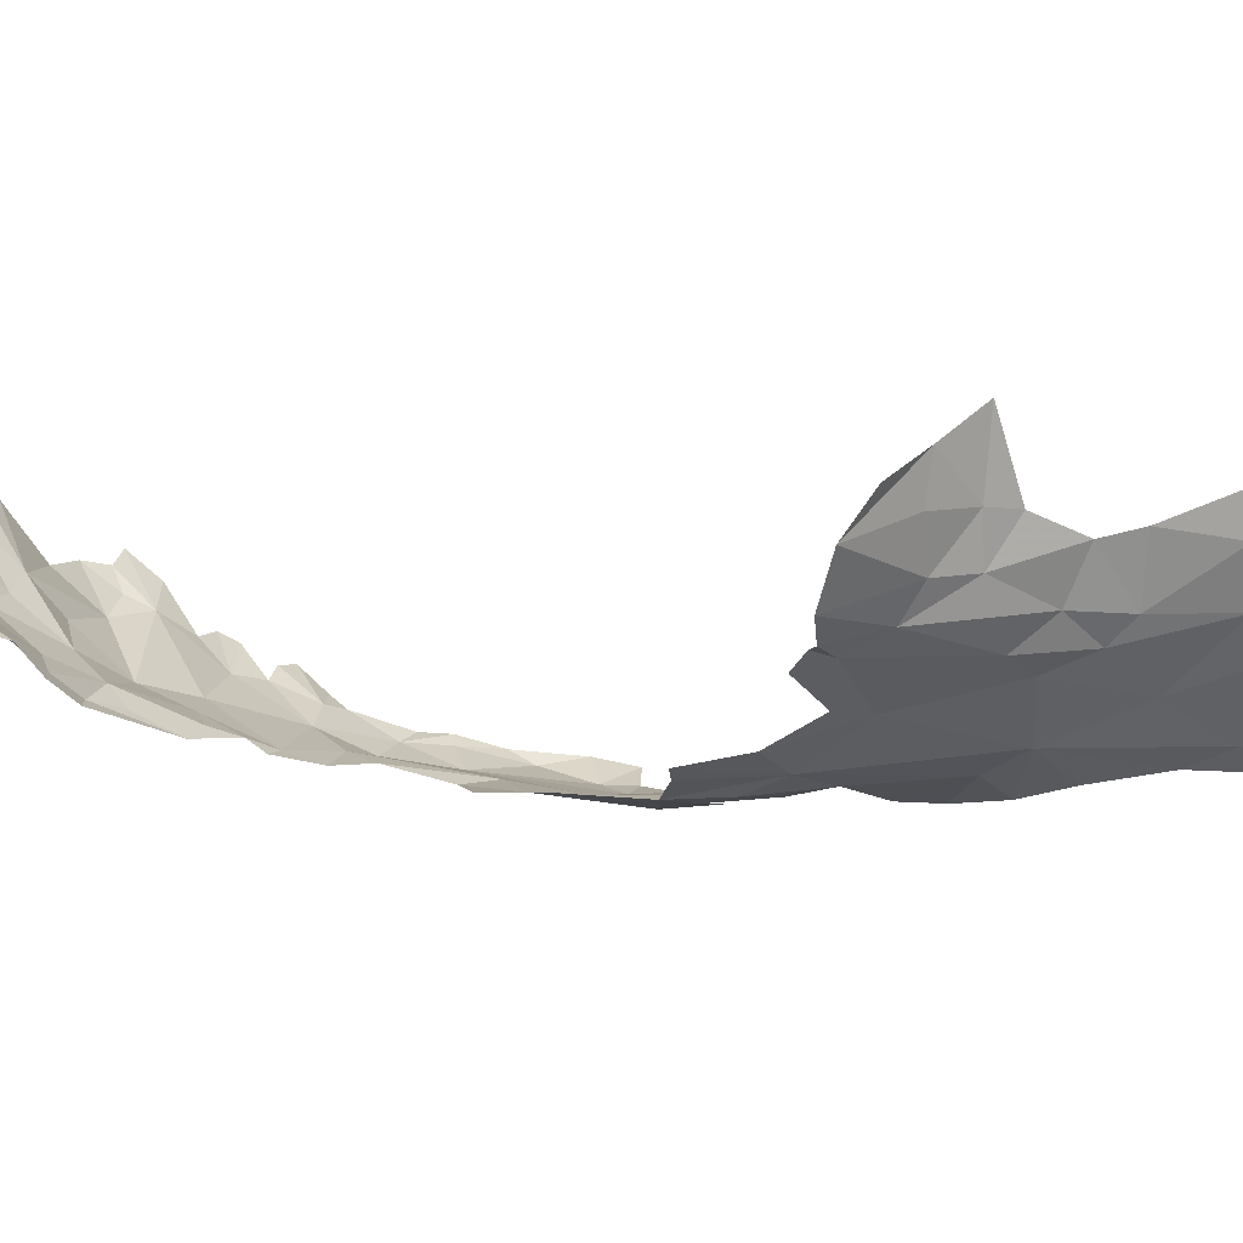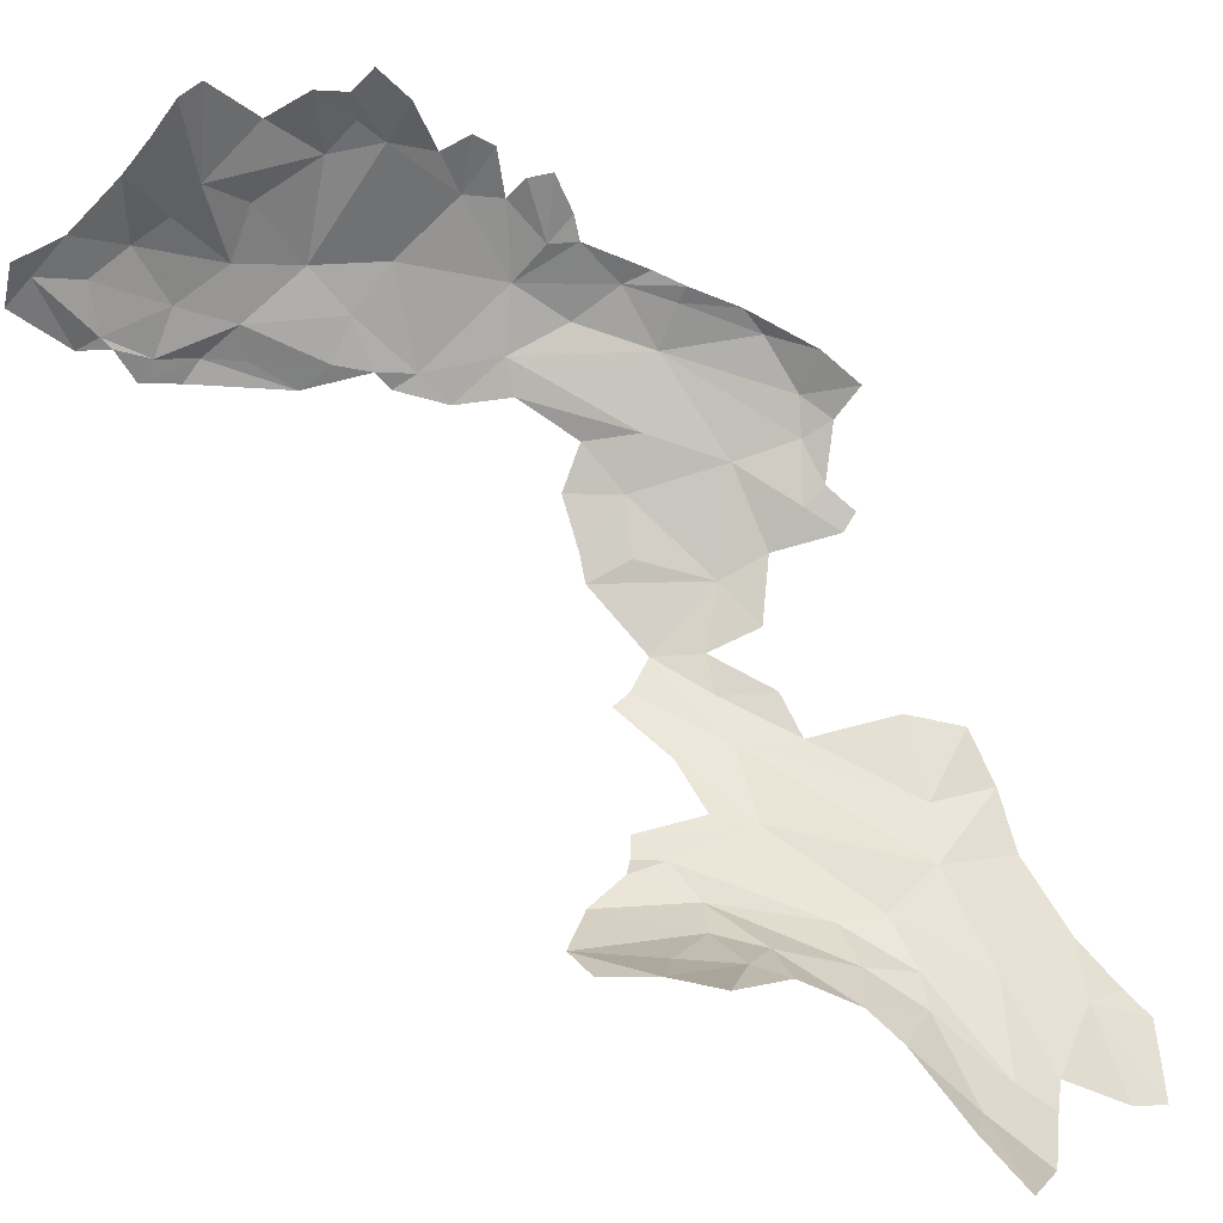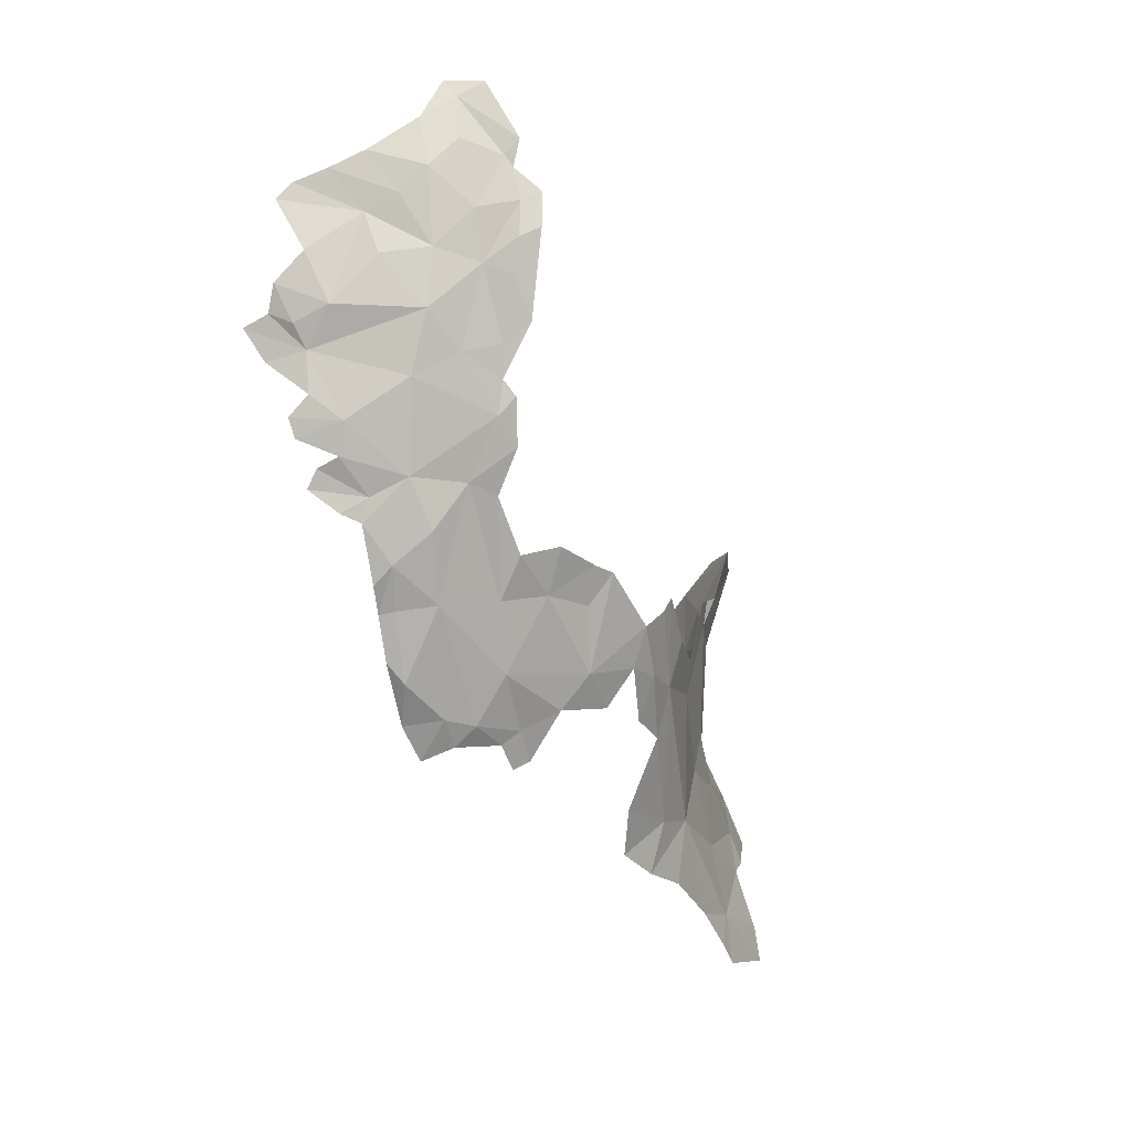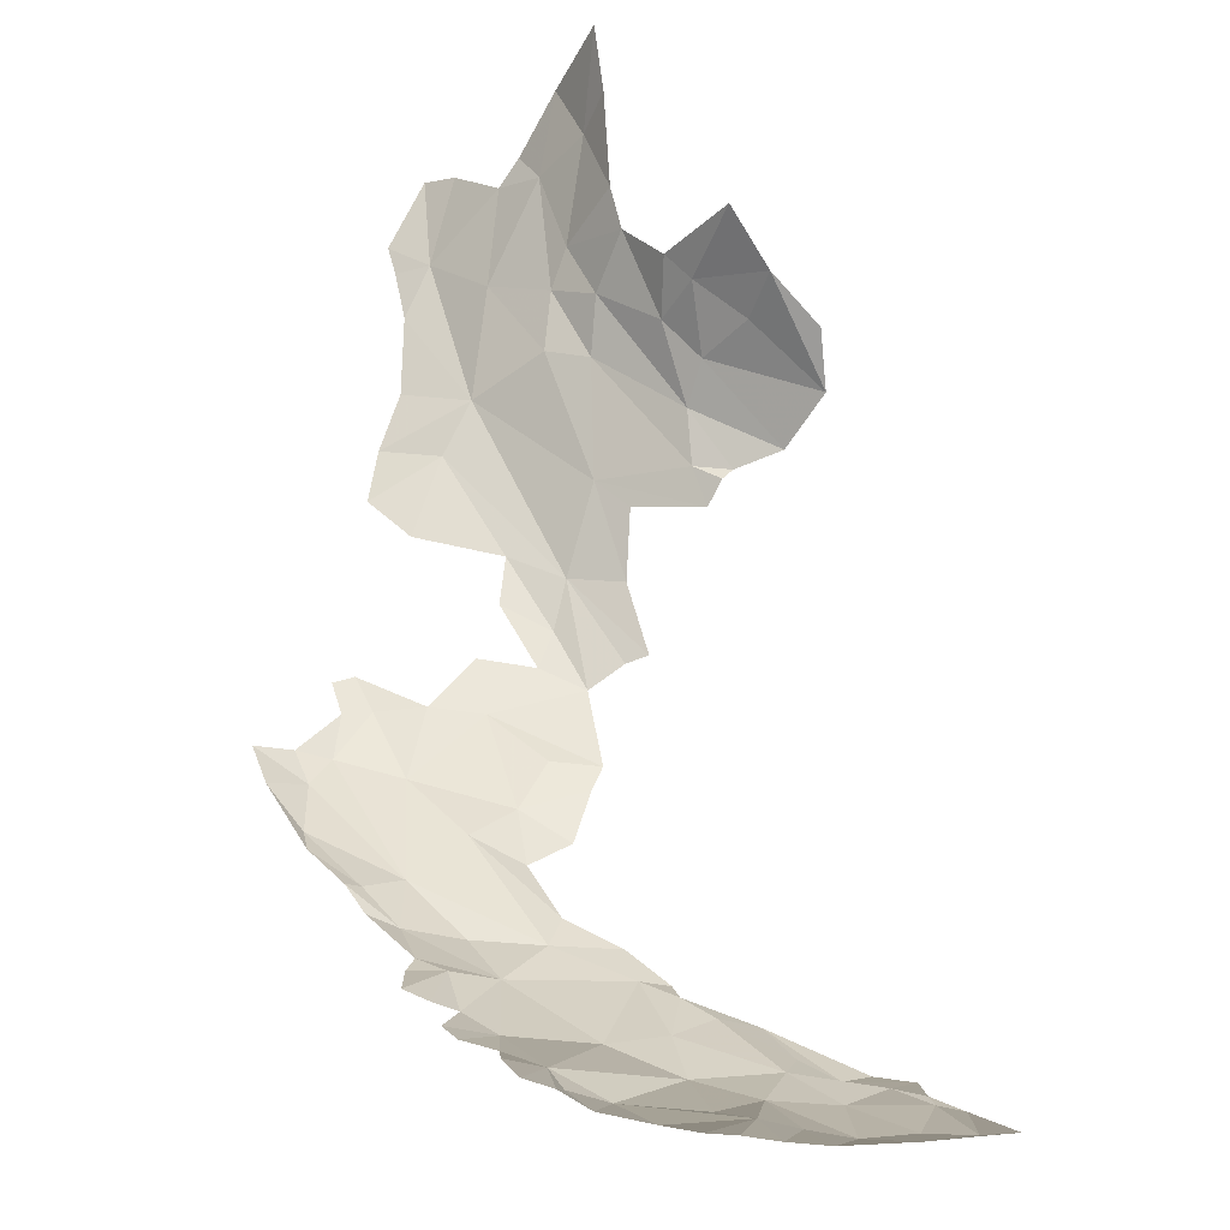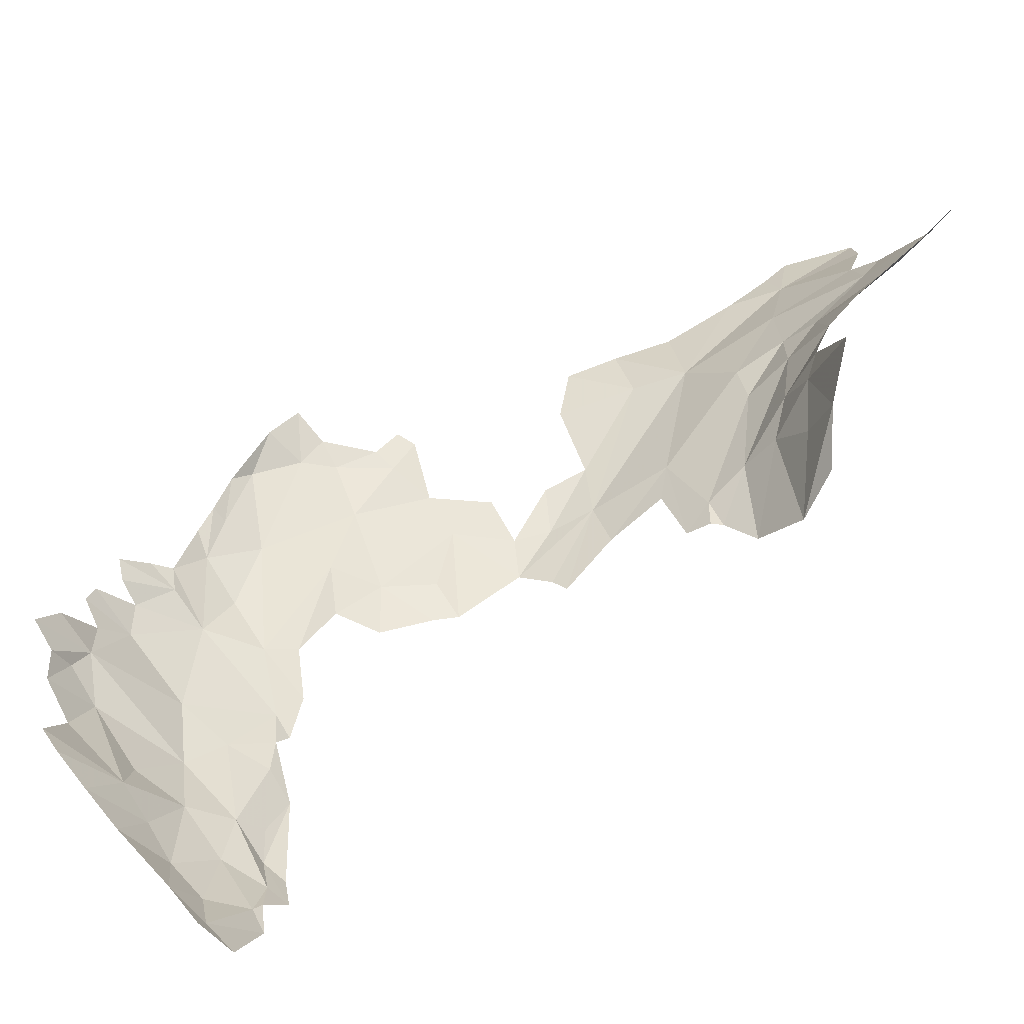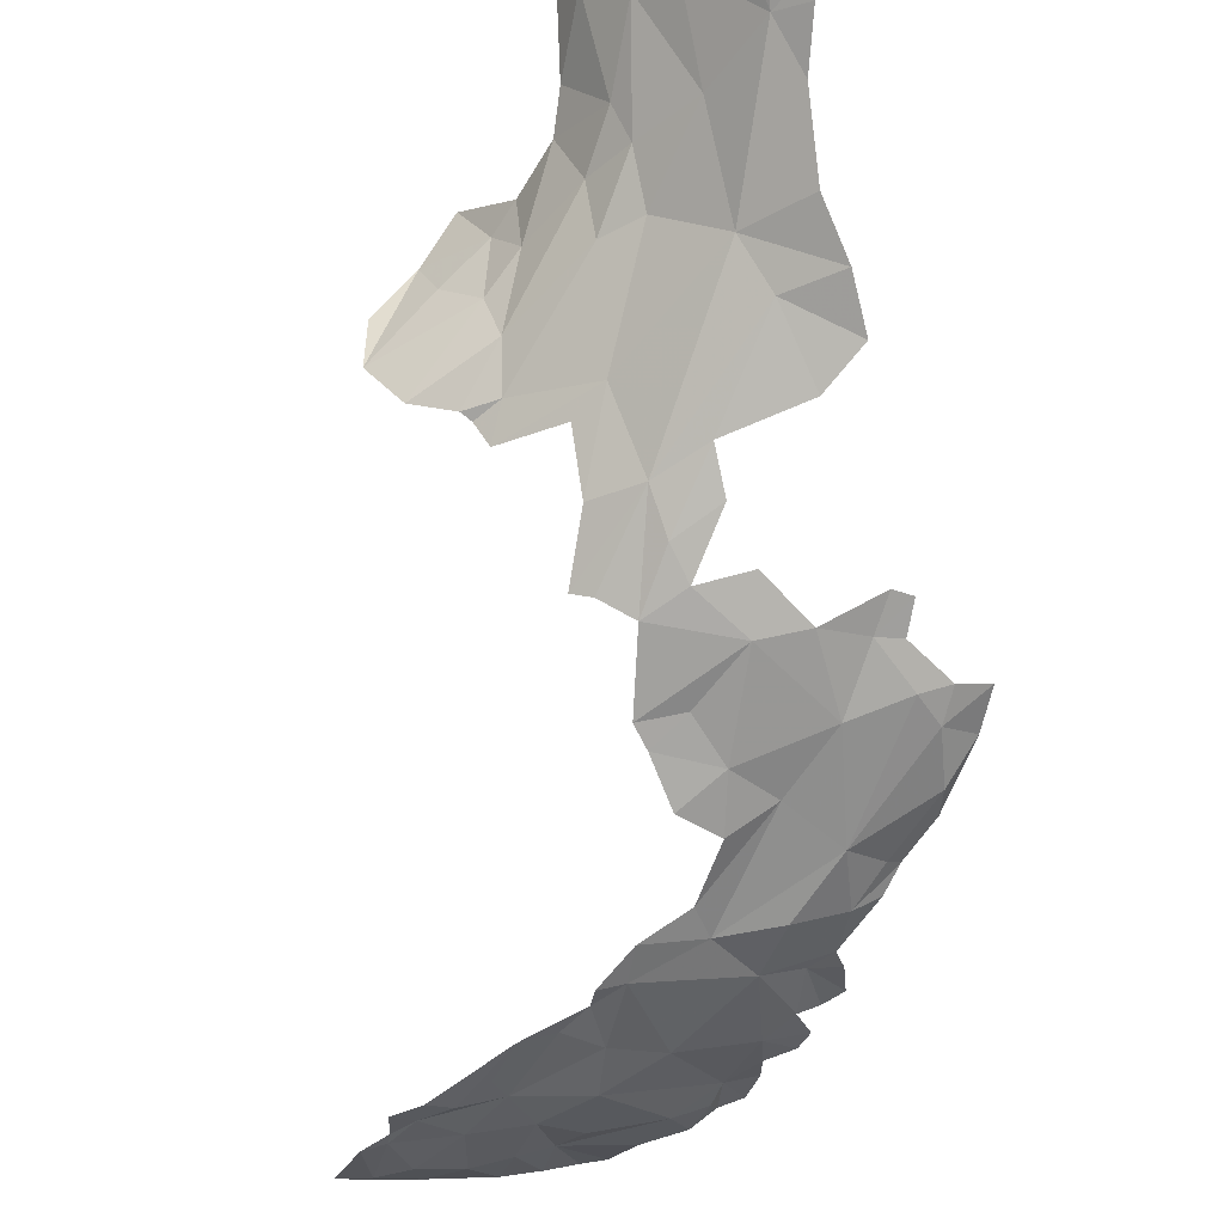
<metadata>
{"format":"obj","ext":"obj","renderer":"f3d","projection":"perspective","resolution":1024,"background":"white","views":[{"elev":-8.8,"azim":-113.8,"up":"+Z"},{"elev":77.4,"azim":-72.6,"up":"+Z"},{"elev":19.0,"azim":140.2,"up":"+Y"},{"elev":53.9,"azim":139.4,"up":"+Z"},{"elev":49.8,"azim":-164.4,"up":"+Z"},{"elev":-76.6,"azim":-34.4,"up":"+Z"}]}
</metadata>
<code>
v 3.683 6.289 -1.853
v 3.696 6.056 -1.926
v 3.617 6.314 -1.875
v 4.168 6.118 -1.592
v 4.17 6.256 -1.478
v 4.257 6.165 -1.445
v 3.729 6.552 -1.636
v 3.628 6.5 -1.719
v 3.676 6.656 -1.558
v 3.574 6.404 -1.826
v 4.335 6.036 -1.395
v 4.312 5.945 -1.472
v 3.768 5.848 -1.943
v 4.25 5.542 -1.733
v 4.146 4.897 -1.866
v 4.227 5.985 -1.559
v 3.794 5.384 -1.989
v 3.821 5.799 -1.926
v 4.186 5.103 -1.853
v 3.887 5.979 -1.839
v 3.777 6.216 -1.801
v 3.862 4.795 -1.976
v 3.769 5.994 -1.885
v 3.758 6.369 -1.748
v 3.823 4.706 -1.983
v 3.637 6.383 -1.804
v 4.277 5.666 -1.665
v 3.714 6.185 -1.866
v 3.784 6.604 -1.524
v 4.307 5.607 -1.656
v 4.188 5.243 -1.822
v 3.995 6.352 -1.53
v 4.113 6.425 -1.343
v 3.955 4.882 -1.976
v 3.887 6.266 -1.714
v 3.918 6.408 -1.592
v 3.779 5.703 -1.961
v 4.152 5.255 -1.855
v 4.046 5.269 -1.925
v 4.048 4.917 -1.946
v 4.016 6.25 -1.627
v 4.015 4.821 -1.948
v 4.099 4.781 -1.892
v 3.563 5.183 -2.024
v 3.839 5.562 -1.943
v 4.206 5.804 -1.703
v 3.767 4.721 -1.994
v 3.798 4.829 -1.99
v 3.919 5.611 -1.909
v 4.171 5.584 -1.768
v 3.854 5.025 -1.993
v 3.615 6.467 -1.744
v 3.665 5.392 -2.021
v 4.231 5.703 -1.71
v 3.537 5.306 -2.028
v 3.954 6.106 -1.772
v 3.942 6.517 -1.47
v 3.835 6.482 -1.628
v 4.245 6.061 -1.522
v 3.787 5.896 -1.906
v 4.201 5.334 -1.82
v 3.578 4.974 -2.05
v 3.706 5.244 -2.01
v 4.028 5.922 -1.788
v 4.155 5.395 -1.852
v 4.202 5.512 -1.774
v 4.034 6.466 -1.409
v 4.26 5.871 -1.61
v 4.315 5.807 -1.585
v 3.851 5.248 -1.966
v 3.595 6.697 -1.588
v 3.583 6.547 -1.734
v 4.312 5.749 -1.612
v 4.151 5.039 -1.894
v 4.166 6.38 -1.332
v 4.075 5.643 -1.835
v 4.28 6.079 -1.448
v 3.677 6.695 -1.495
v 3.473 5.271 -2.034
v 4.046 5.488 -1.903
v 3.5 4.839 -2.039
v 2.714 4.745 -1.63
v 2.623 4.802 -1.508
v 2.58 5.03 -1.602
v 3.353 5.075 -2.052
v 3.309 4.897 -2.042
v 3.677 4.876 -2.033
v 2.877 3.716 -1.982
v 2.72 4.604 -1.609
v 2.658 4.641 -1.479
v 2.919 3.8 -1.979
v 2.36 3.936 -1.359
v 3.061 4.287 -1.932
v 2.749 4.397 -1.671
v 2.595 4.27 -1.504
v 2.701 4.23 -1.676
v 2.509 4.069 -1.537
v 3.401 4.949 -2.051
v 2.657 4.539 -1.478
v 2.568 4.663 -1.265
v 2.86 3.872 -1.929
v 2.862 4.882 -1.788
v 2.838 4.484 -1.763
v 2.788 4.778 -1.726
v 2.696 5.021 -1.73
v 2.803 4.962 -1.775
v 2.656 3.725 -1.863
v 2.69 3.637 -1.929
v 2.895 4.373 -1.794
v 3.02 4.707 -1.882
v 3.202 4.345 -1.982
v 2.532 4.952 -1.475
v 3.266 4.667 -2.013
v 3 3.941 -1.97
v 3.396 4.462 -2.027
v 2.648 4.376 -1.531
v 3.361 4.757 -2.032
v 2.846 4.092 -1.833
v 2.604 4.008 -1.673
v 3.41 4.308 -2.025
v 3.007 4.825 -1.881
v 2.785 4.269 -1.741
v 3.201 5.12 -1.999
v 3.119 4.943 -1.963
v 3.204 4.821 -2
v 2.577 3.896 -1.709
v 2.442 3.881 -1.572
v 2.654 3.905 -1.76
v 3.293 4.203 -2.023
v 2.839 4.963 -1.778
v 2.9 4.98 -1.821
v 3.15 4.112 -1.999
v 3.251 5.091 -2.019
v 2.566 4.808 -1.377
v 2.451 4.079 -1.419
f 1 2 3
f 4 5 6
f 7 8 9
f 10 1 3
f 11 12 16
f 44 63 62
f 22 48 34
f 20 21 56
f 20 23 21
f 24 21 26
f 21 23 28
f 29 58 7
f 37 13 18
f 37 18 49
f 76 18 64
f 23 2 28
f 60 18 13
f 76 50 66
f 40 42 34
f 16 64 56
f 40 34 39
f 50 30 14
f 50 14 66
f 29 7 9
f 35 24 58
f 24 26 8
f 52 8 26
f 76 46 54
f 48 87 51
f 51 87 62
f 57 58 29
f 6 59 4
f 41 35 32
f 51 62 63
f 60 20 18
f 98 85 62
f 4 59 16
f 22 25 48
f 39 49 80
f 39 80 65
f 27 50 54
f 36 58 57
f 36 35 58
f 49 18 76
f 61 31 65
f 32 67 33
f 36 57 67
f 16 46 64
f 68 69 46
f 60 23 20
f 60 2 23
f 35 56 21
f 35 41 56
f 44 79 55
f 68 46 16
f 24 7 58
f 44 55 63
f 15 43 40
f 8 7 24
f 68 16 12
f 71 9 72
f 15 40 74
f 15 74 19
f 54 46 73
f 10 26 1
f 10 52 26
f 41 4 56
f 41 32 4
f 32 5 4
f 32 75 5
f 36 32 35
f 70 51 63
f 76 64 46
f 70 63 17
f 70 17 45
f 17 63 53
f 38 31 19
f 56 4 16
f 75 32 33
f 8 72 9
f 38 19 74
f 79 44 62
f 32 36 67
f 48 47 87
f 42 22 34
f 48 25 47
f 30 50 27
f 98 62 81
f 38 39 65
f 77 11 16
f 59 77 16
f 59 6 77
f 38 65 31
f 64 18 20
f 48 51 34
f 24 35 21
f 34 51 39
f 45 37 49
f 70 45 49
f 43 42 40
f 49 39 70
f 76 54 50
f 74 39 38
f 63 55 53
f 65 66 61
f 76 66 65
f 51 70 39
f 40 39 74
f 73 46 69
f 80 76 65
f 85 79 62
f 9 78 29
f 9 71 78
f 49 76 80
f 1 26 21
f 62 87 81
f 99 90 89
f 99 89 116
f 123 133 125
f 103 110 109
f 20 56 64
f 103 109 122
f 52 72 8
f 92 135 97
f 88 108 101
f 1 28 2
f 1 21 28
f 88 101 91
f 128 126 119
f 101 118 93
f 82 83 84
f 85 86 125
f 118 119 122
f 125 111 93
f 96 94 122
f 95 96 97
f 110 124 125
f 104 102 103
f 104 105 106
f 91 101 114
f 110 131 121
f 106 130 102
f 113 111 125
f 114 101 93
f 113 115 111
f 110 93 109
f 119 97 96
f 115 120 111
f 103 94 104
f 119 96 122
f 86 113 125
f 119 126 127
f 118 101 128
f 106 102 104
f 130 131 102
f 85 125 133
f 119 118 128
f 89 90 82
f 134 84 83
f 94 96 116
f 135 95 97
f 132 93 129
f 110 102 131
f 84 105 82
f 125 124 123
f 110 121 124
f 86 117 113
f 116 96 95
f 94 116 89
f 112 84 134
f 90 134 83
f 118 122 109
f 90 83 82
f 111 129 93
f 132 114 93
f 104 94 89
f 104 89 82
f 108 107 101
f 109 93 118
f 122 94 103
f 90 100 134
f 90 99 100
f 98 86 85
f 98 117 86
f 127 92 97
f 127 97 119
f 107 128 101
f 102 110 103
f 110 125 93
f 120 129 111
f 82 105 104

</code>
